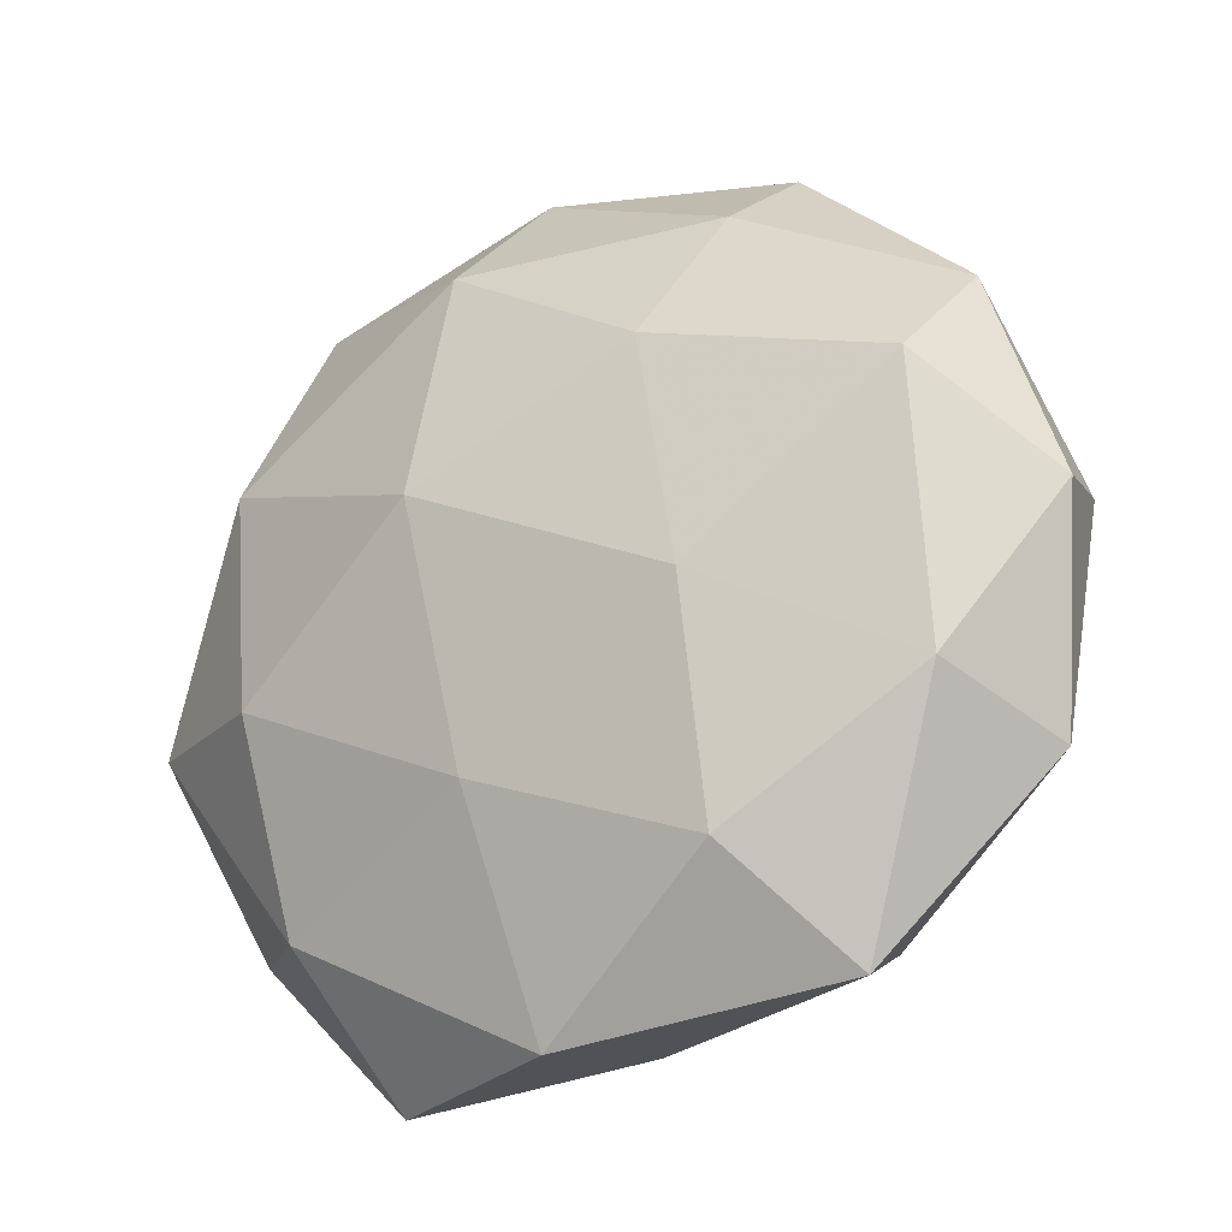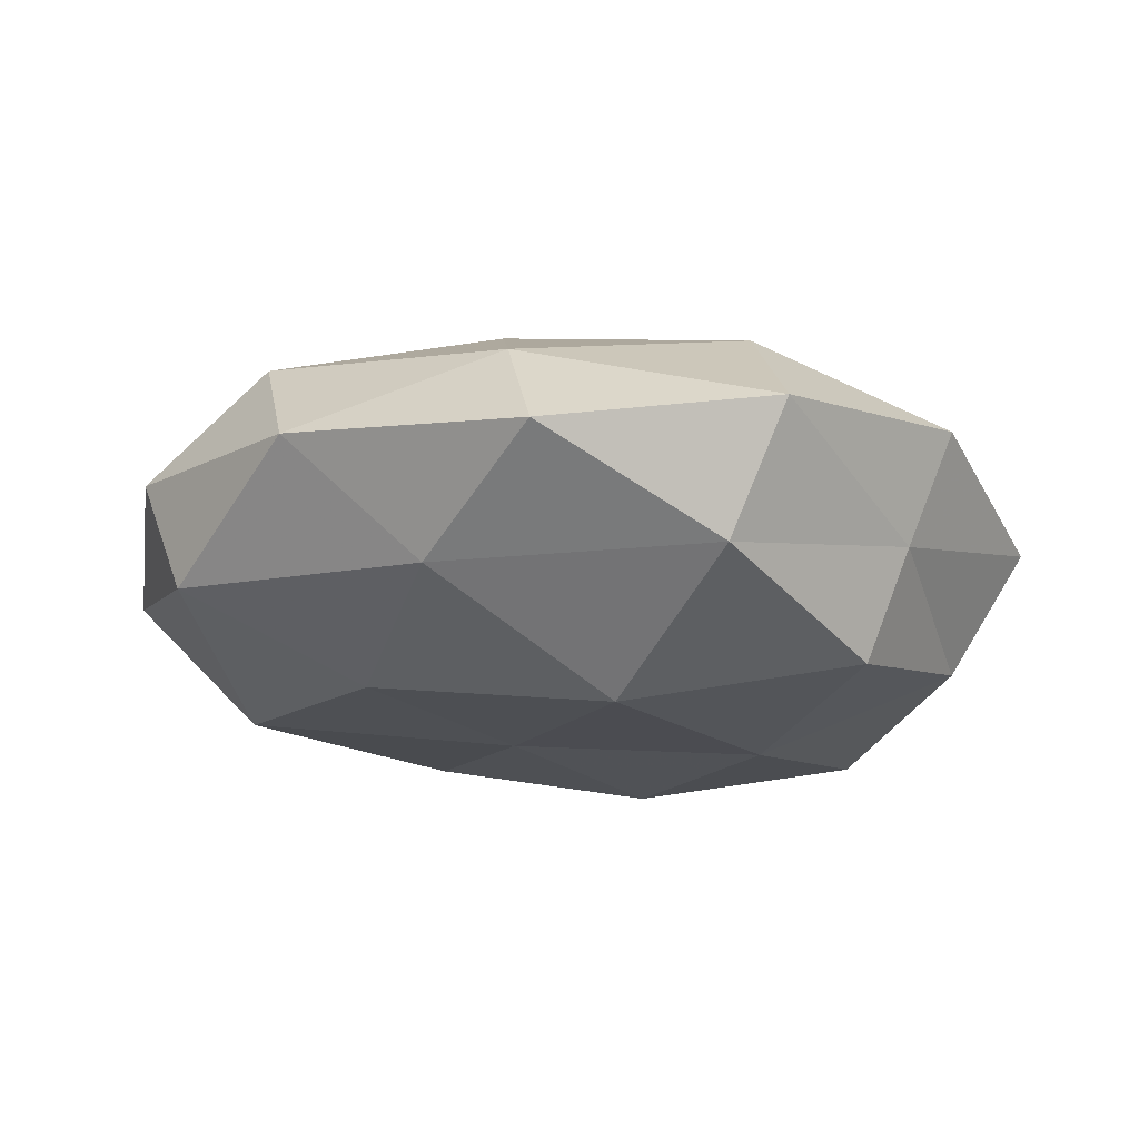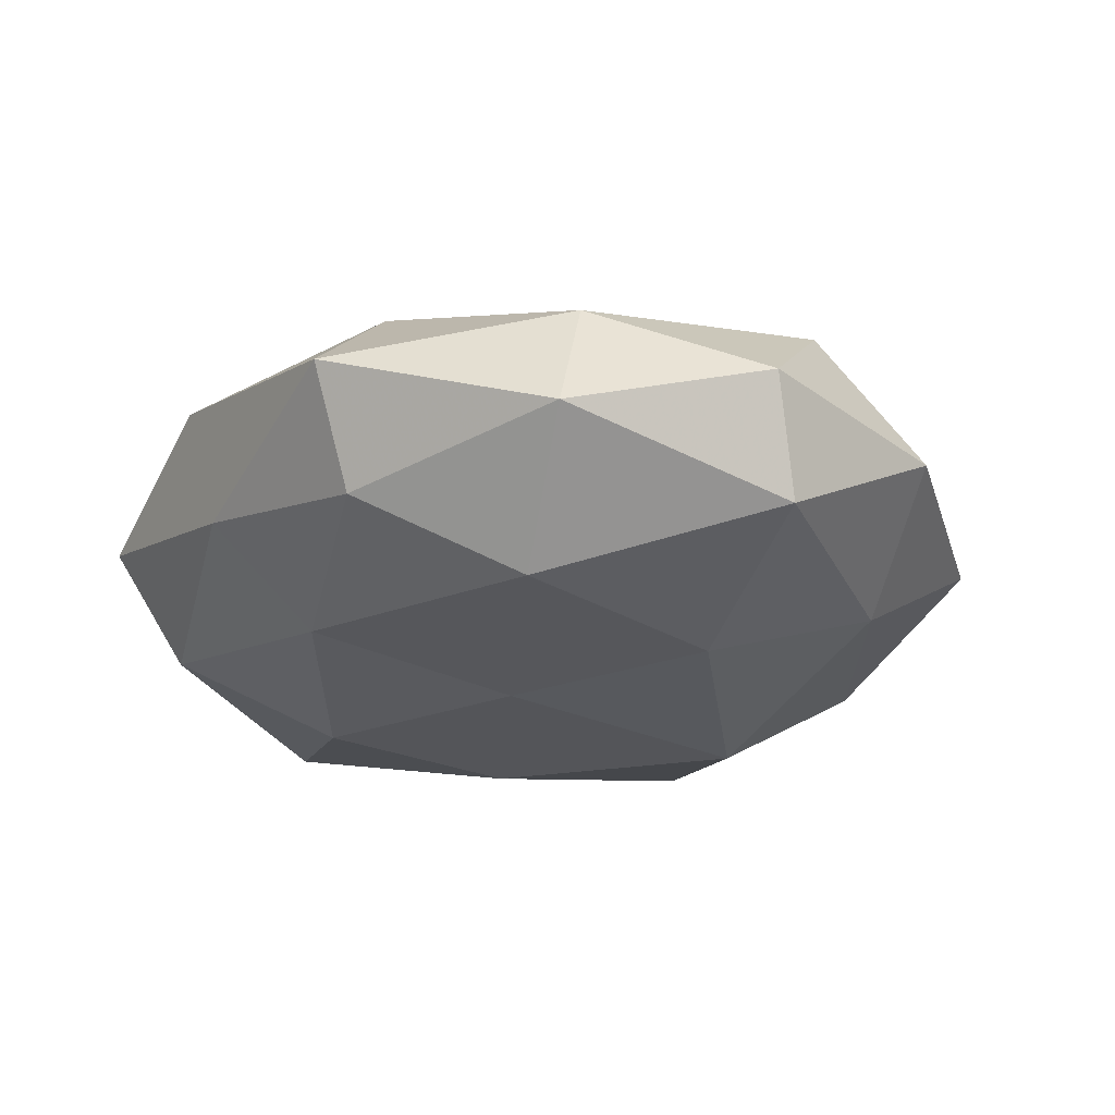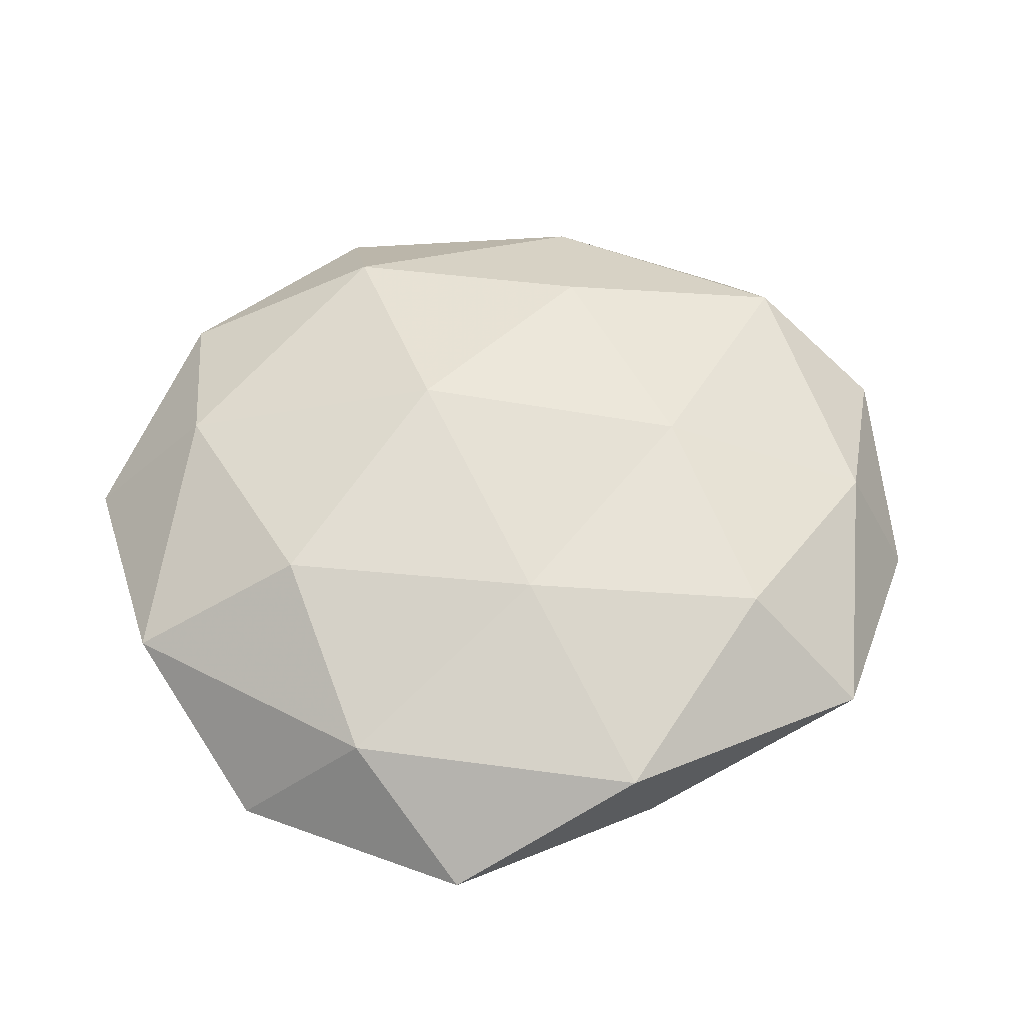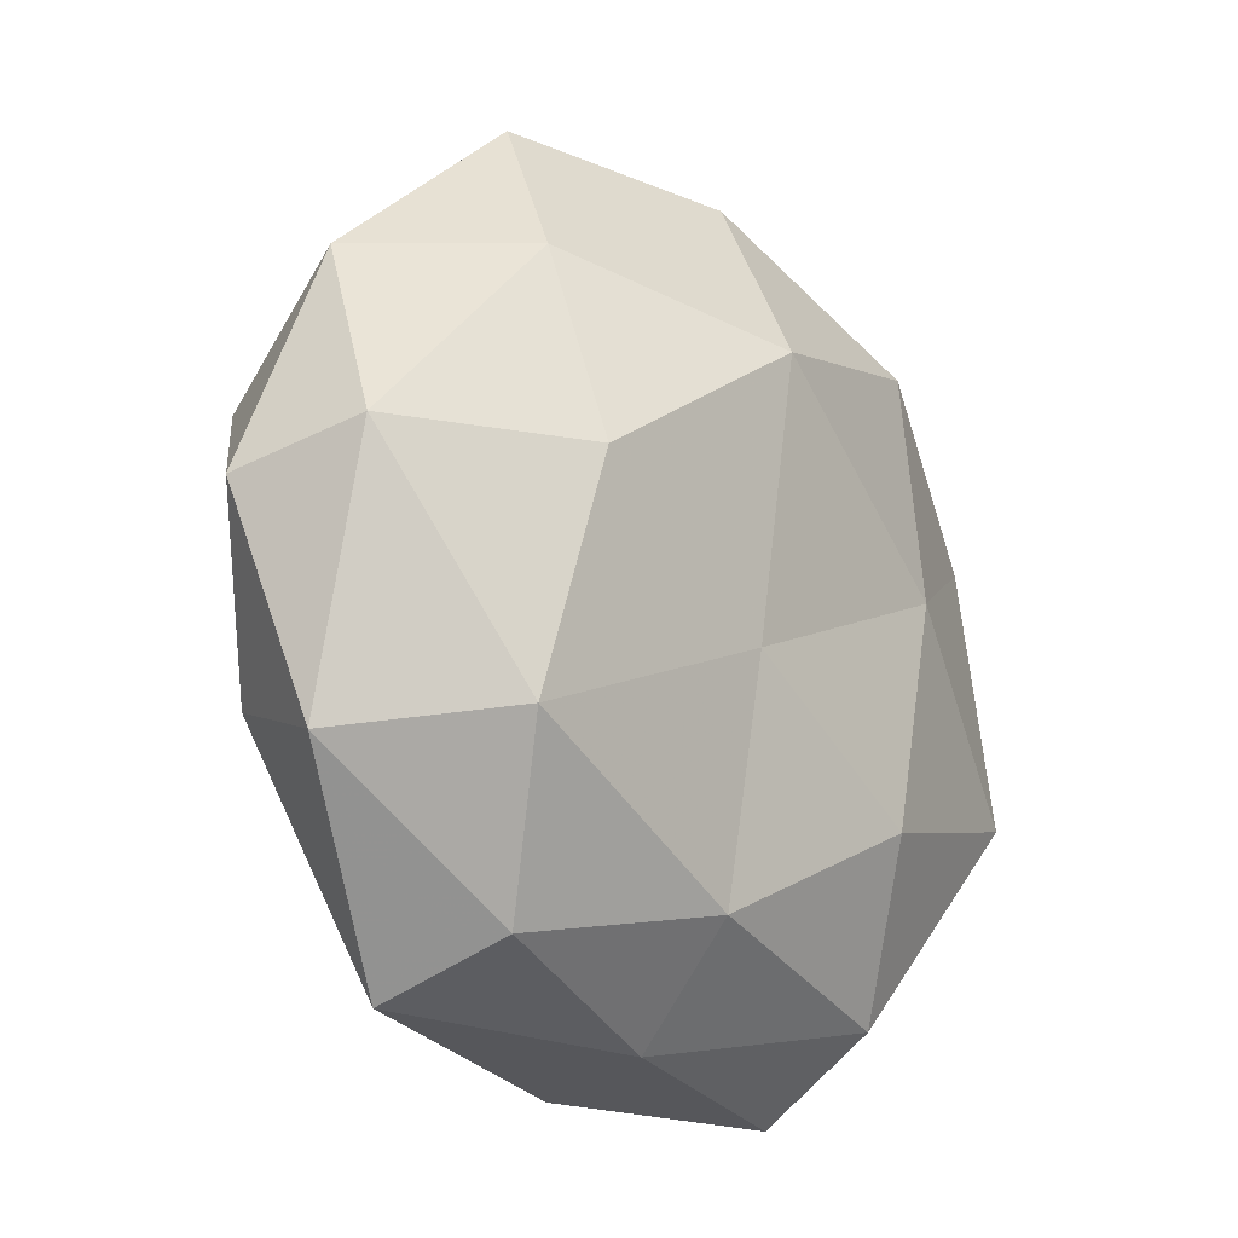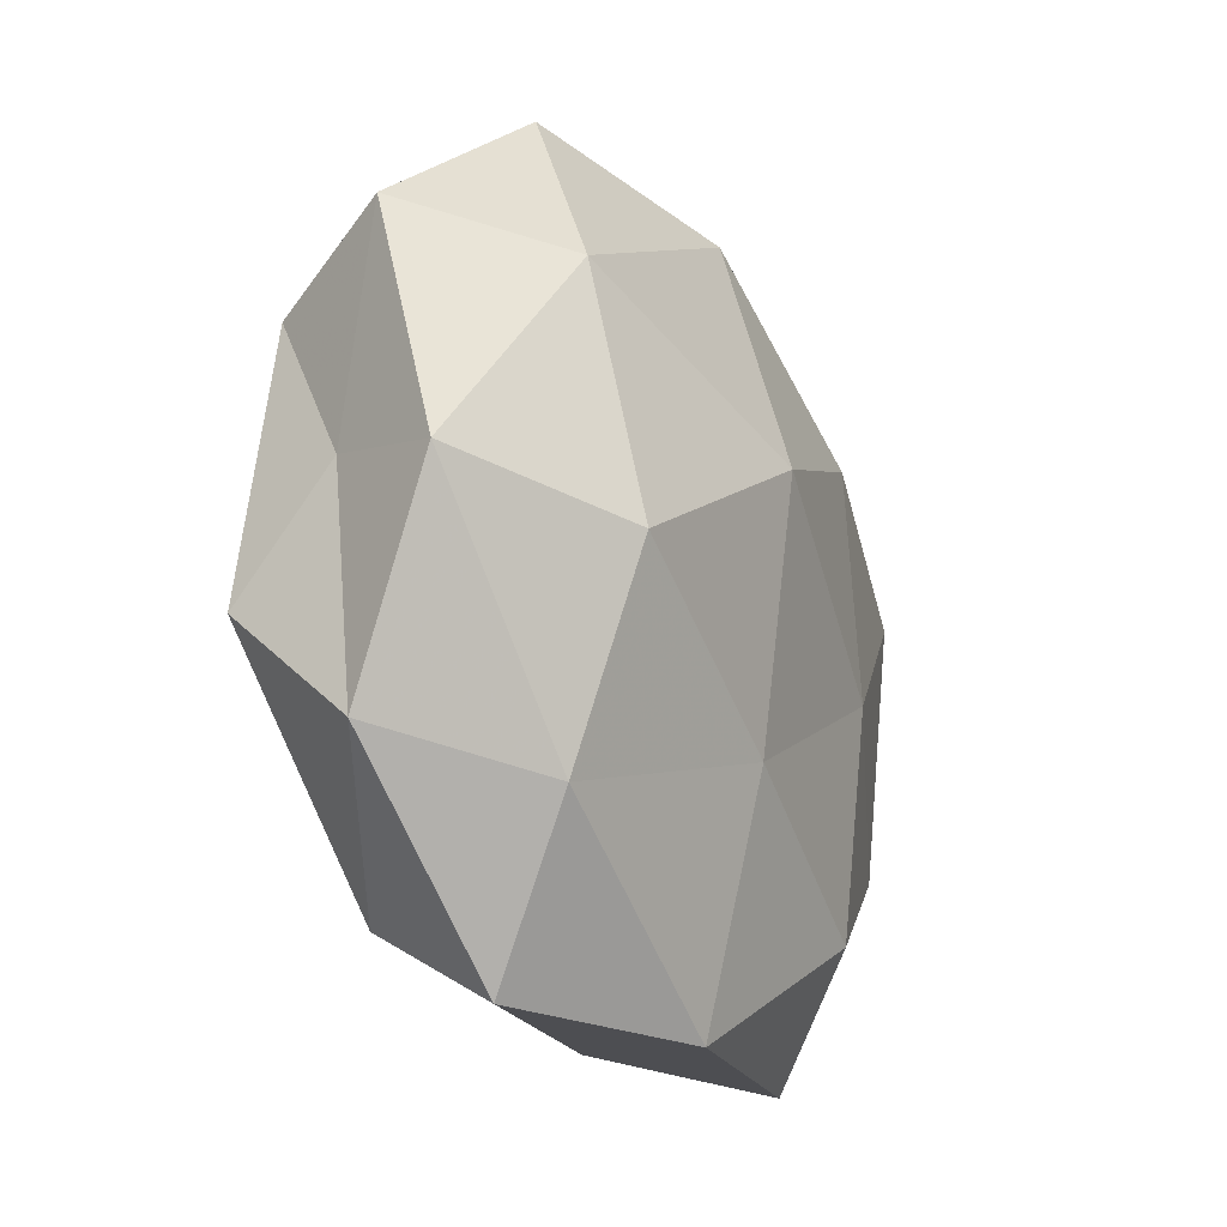
<metadata>
{"format":"obj","ext":"obj","renderer":"f3d","projection":"perspective","resolution":1024,"background":"white","views":[{"elev":-23.3,"azim":33.6,"up":"+Y"},{"elev":-21.1,"azim":159.5,"up":"+Z"},{"elev":-21.9,"azim":64.0,"up":"+Z"},{"elev":57.2,"azim":-19.8,"up":"+Z"},{"elev":-18.2,"azim":128.4,"up":"+Y"},{"elev":-25.8,"azim":-63.8,"up":"+Y"}]}
</metadata>
<code>
v -0.03891 0.01946 0.01765
v -0.04797 -0.03034 -0.002222
v 0.02395 -0.03327 0.01783
v 0.03055 0.007527 -0.02108
v -0.000371 0.04727 -0.01244
v 0.01822 0.02185 0.02178
v 0.05816 0.001918 0.003687
v 0.03011 -0.03976 -0.008995
v -0.04892 -0.002741 -0.004229
v -0.04678 -0.01607 -0.01711
v 0.03098 0.03124 -0.01341
v -0.02351 0.004613 -0.0232
v -0.05378 0.02254 0.002096
v -0.004318 -0.02258 0.02059
v 0.006997 -0.03515 -0.01764
v -0.00528 0.05395 0.00382
v 0.04622 0.01473 0.01576
v -0.04603 0.01613 -0.01329
v 0.03792 -0.02031 -0.01854
v -0.02501 -0.05157 0.001033
v 0.05412 0.005996 -0.01081
v -0.01806 -0.02257 -0.02251
v -0.03313 0.0421 0.008516
v -0.008109 0.008258 0.02634
v 0.004737 0.0249 -0.02527
v 0.02473 0.05027 -0.002275
v -0.03337 -0.009444 0.02154
v 0.006099 -0.007546 -0.02167
v 0.000122 -0.05034 0.01165
v 0.004321 -0.04776 -0.004459
v -0.008126 0.03813 0.01848
v 0.04783 0.02918 0.0009822
v -0.05477 -0.007281 0.009636
v 0.03418 -0.04593 0.005194
v 0.05295 -0.02353 -0.00331
v 0.02271 -0.005729 0.02143
v -0.02479 -0.04212 -0.01305
v -0.02484 0.03288 -0.01955
v 0.04652 -0.01764 0.01225
v -0.02891 0.0374 -0.005501
v 0.02357 0.03927 0.01132
v -0.03249 -0.03376 0.01268
f 9 10 2
f 9 18 10
f 18 12 10
f 9 13 18
f 19 8 15
f 21 4 11
f 21 19 4
f 10 12 22
f 13 1 23
f 11 4 25
f 11 25 5
f 26 11 5
f 5 16 26
f 1 27 24
f 14 24 27
f 4 19 28
f 19 15 28
f 22 12 28
f 28 15 22
f 28 25 4
f 12 25 28
f 14 29 3
f 30 15 8
f 30 29 20
f 23 1 31
f 31 16 23
f 1 24 31
f 31 24 6
f 7 32 17
f 7 21 32
f 21 11 32
f 32 11 26
f 9 2 33
f 33 1 13
f 9 33 13
f 33 27 1
f 34 3 29
f 8 34 30
f 34 29 30
f 35 8 19
f 7 35 21
f 35 19 21
f 35 34 8
f 3 36 14
f 17 6 36
f 36 6 24
f 36 24 14
f 10 37 2
f 2 37 20
f 10 22 37
f 37 22 15
f 37 15 30
f 20 37 30
f 18 38 12
f 5 25 38
f 12 38 25
f 7 17 39
f 39 3 34
f 7 39 35
f 39 34 35
f 39 36 3
f 17 36 39
f 40 16 5
f 13 40 18
f 13 23 40
f 40 23 16
f 38 40 5
f 18 40 38
f 17 41 6
f 41 26 16
f 6 41 31
f 41 16 31
f 32 41 17
f 32 26 41
f 2 20 42
f 27 42 14
f 42 29 14
f 42 20 29
f 2 42 33
f 33 42 27

</code>
